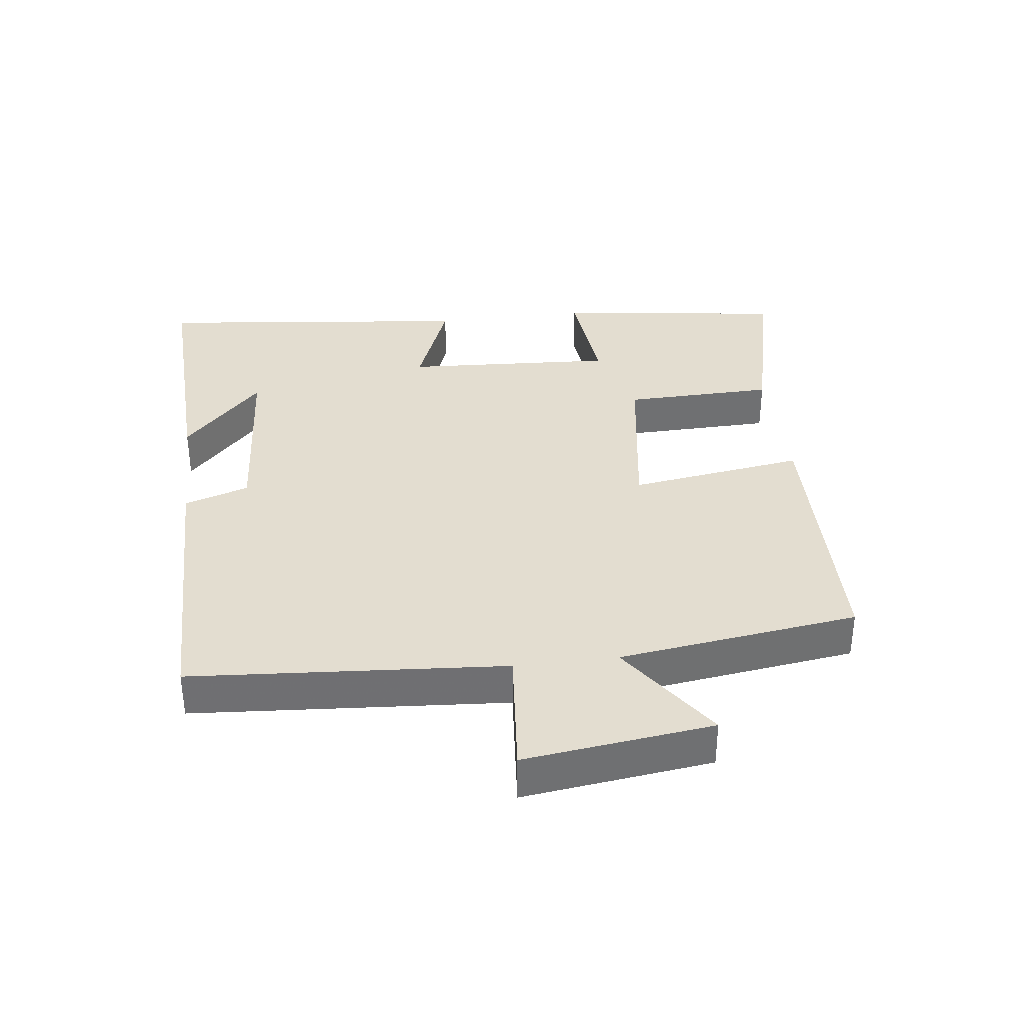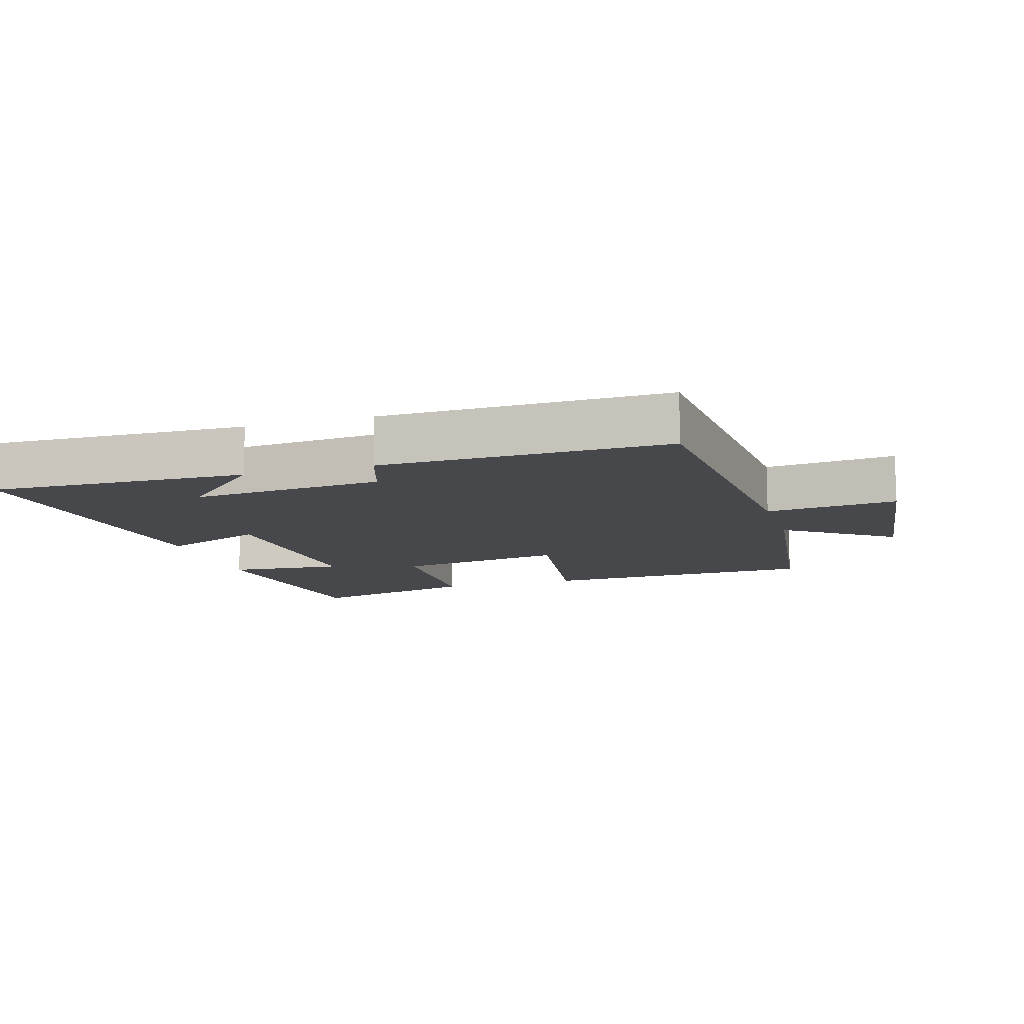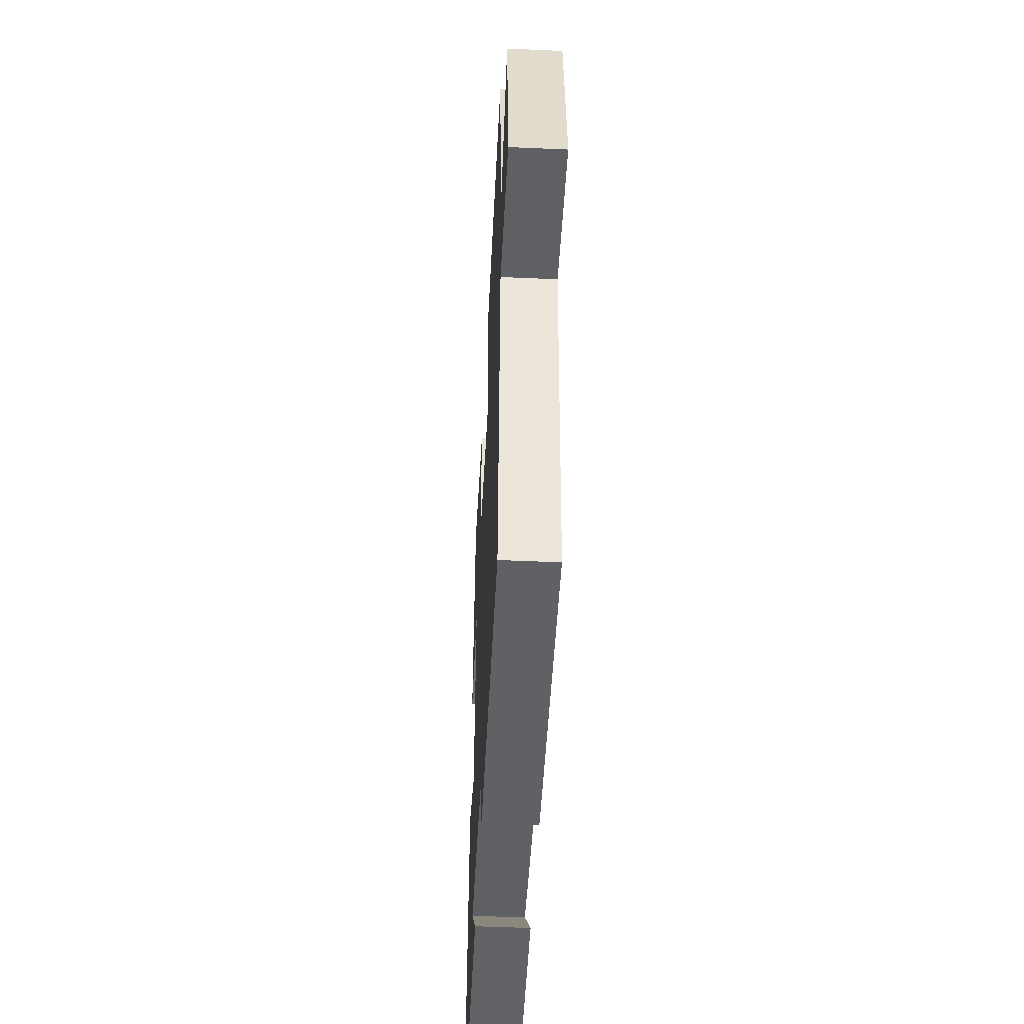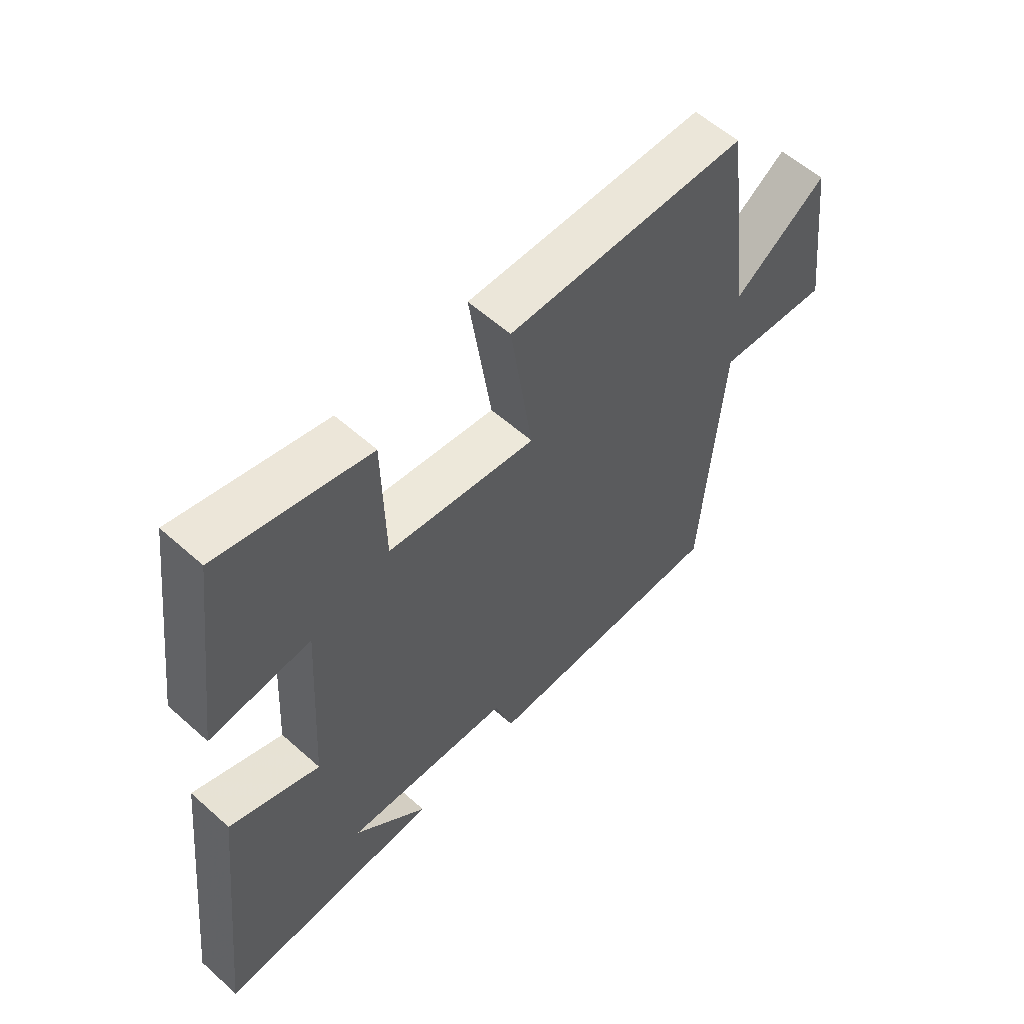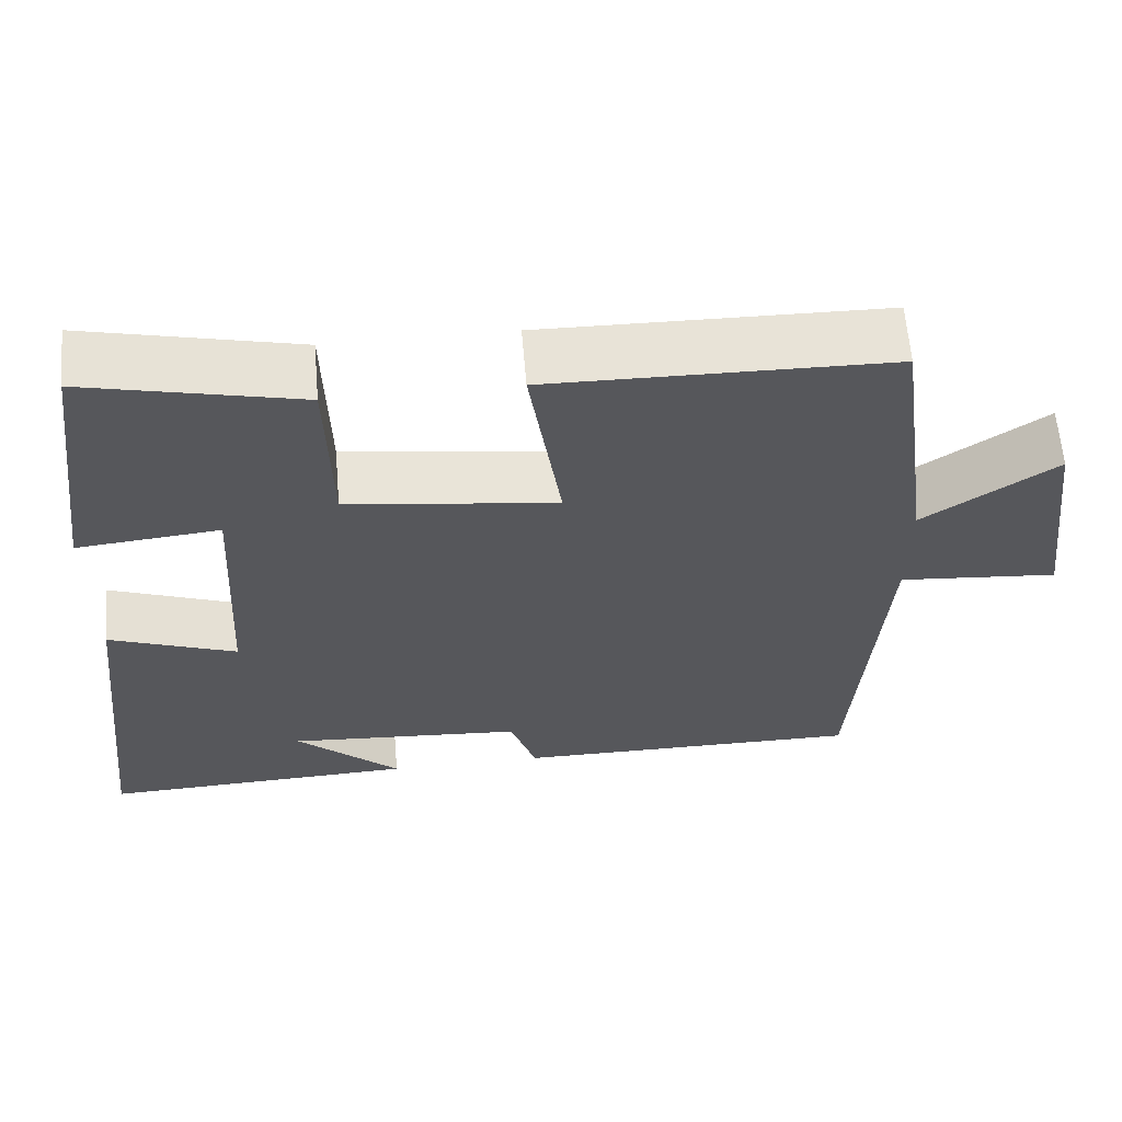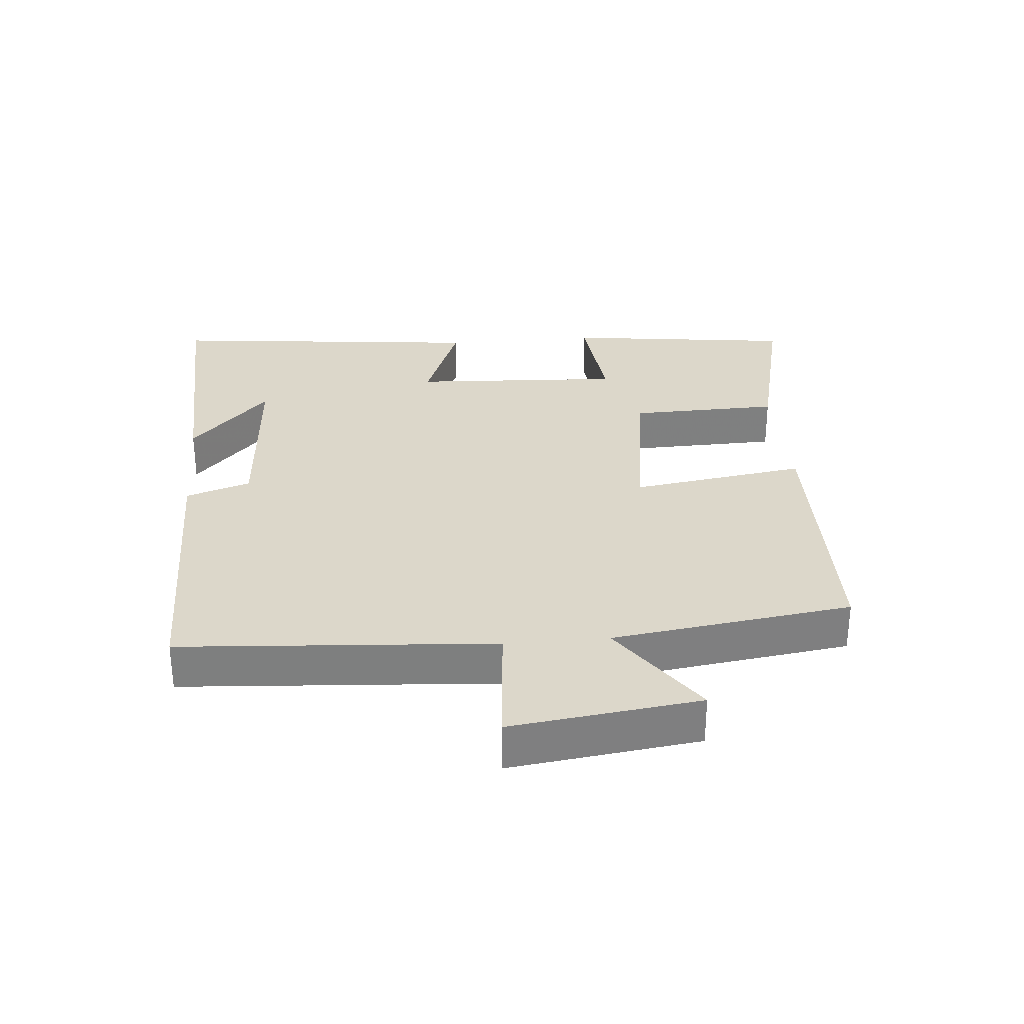
<metadata>
{"format":"obj","ext":"obj","renderer":"f3d","projection":"perspective","resolution":1024,"background":"white","views":[{"elev":35.5,"azim":-97.1,"up":"+Y"},{"elev":-11.6,"azim":-163.0,"up":"+Y"},{"elev":-48.7,"azim":-92.8,"up":"+Z"},{"elev":57.6,"azim":132.8,"up":"+Z"},{"elev":62.1,"azim":175.2,"up":"+Z"},{"elev":30.5,"azim":-95.2,"up":"+Y"}]}
</metadata>
<code>
v -0.451 0.07 0.492
v -0.032 0.07 0.5
v -0.071 0.07 0.234
v 0.187 0.07 0.272
v 0.192 0.07 0.5
v 0.454 0.07 0.563
v 0.5 0.07 0.213
v 0.325 0.07 0.23
v 0.343 0.07 -0.09
v 0.5 0.07 -0.029
v 0.554 0.07 -0.514
v 0.164 0.07 -0.5
v 0.292 0.07 -0.38
v 0 0.07 -0.402
v -0.032 0.07 -0.5
v -0.465 0.07 -0.503
v -0.5 0.07 -0.028
v -0.698 0.07 -0.046
v -0.662 0.07 0.24
v -0.5 0.07 0.128
v -0.451 0 0.492
v -0.032 0 0.5
v -0.071 0 0.234
v 0.187 0 0.272
v 0.192 0 0.5
v 0.454 0 0.563
v 0.5 0 0.213
v 0.325 0 0.23
v 0.343 0 -0.09
v 0.5 0 -0.029
v 0.554 0 -0.514
v 0.164 0 -0.5
v 0.292 0 -0.38
v 0 0 -0.402
v -0.032 0 -0.5
v -0.465 0 -0.503
v -0.5 0 -0.028
v -0.698 0 -0.046
v -0.662 0 0.24
v -0.5 0 0.128
f 17 18 19 20
f 17 20 1
f 16 17 1
f 15 16 1
f 14 15 1
f 13 14 1
f 11 12 13
f 9 10 11 13
f 8 9 13
f 6 7 8
f 5 6 8
f 4 5 8
f 3 4 8 13
f 1 2 3
f 1 3 13
f 40 39 38 37
f 21 40 37
f 21 37 36
f 21 36 35
f 21 35 34
f 21 34 33
f 33 32 31
f 33 31 30 29
f 33 29 28
f 28 27 26
f 28 26 25
f 28 25 24
f 33 28 24 23
f 23 22 21
f 33 23 21
f 1 21 22 2
f 2 22 23 3
f 3 23 24 4
f 4 24 25 5
f 5 25 26 6
f 6 26 27 7
f 7 27 28 8
f 8 28 29 9
f 9 29 30 10
f 10 30 31 11
f 11 31 32 12
f 12 32 33 13
f 13 33 34 14
f 14 34 35 15
f 15 35 36 16
f 16 36 37 17
f 17 37 38 18
f 18 38 39 19
f 19 39 40 20
f 20 40 21 1

</code>
